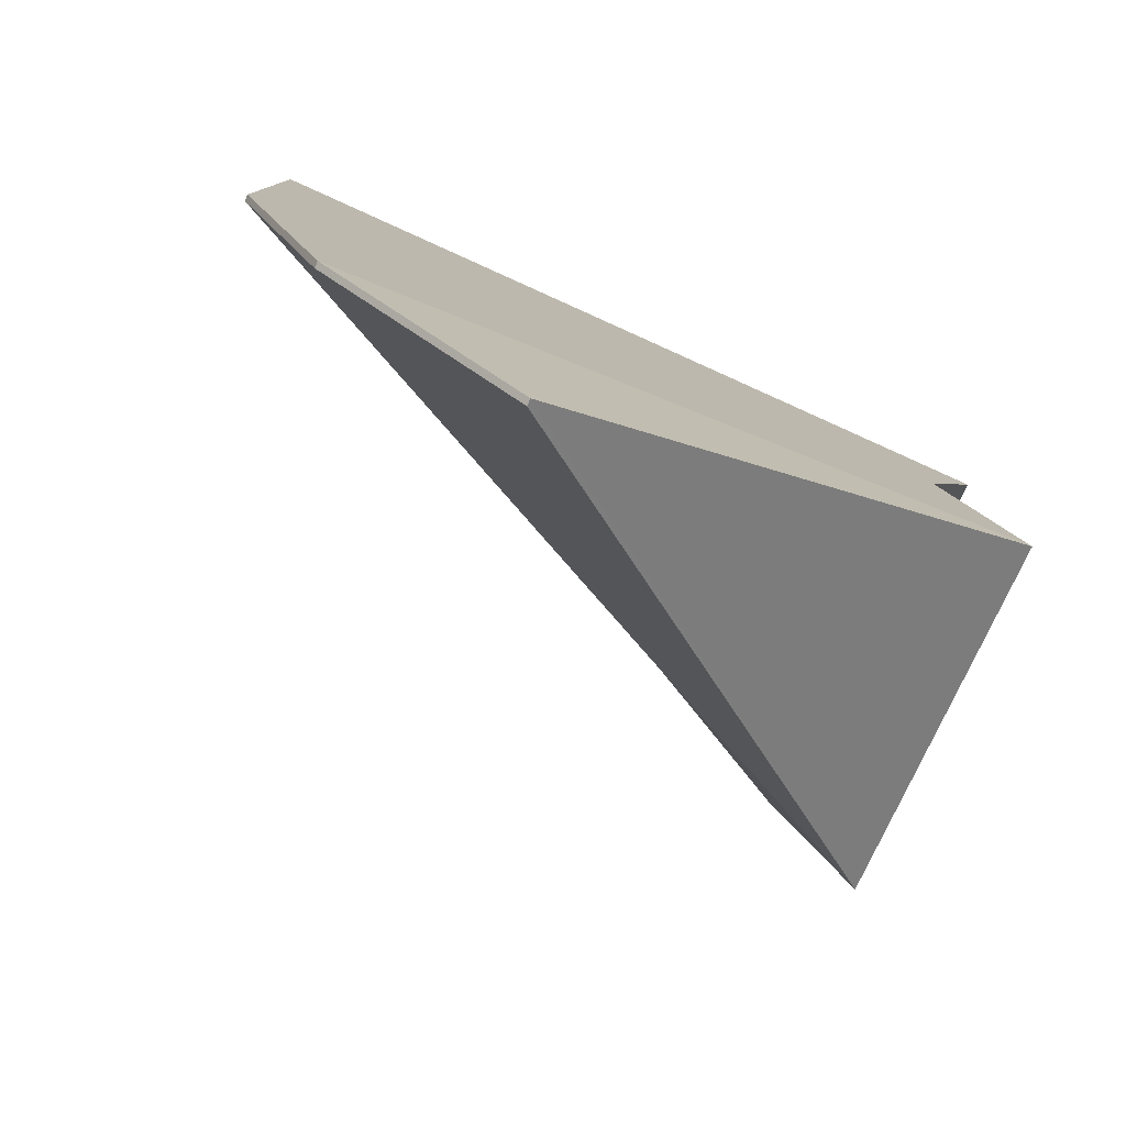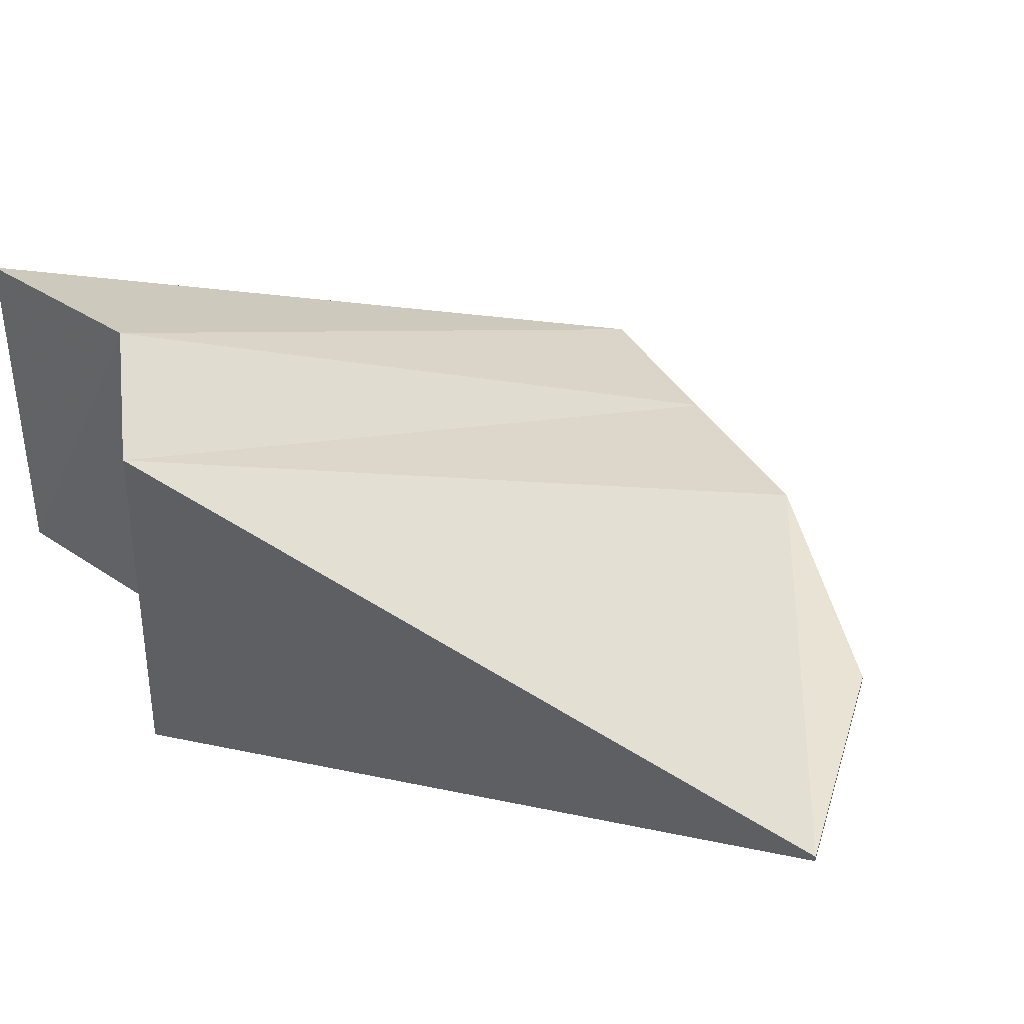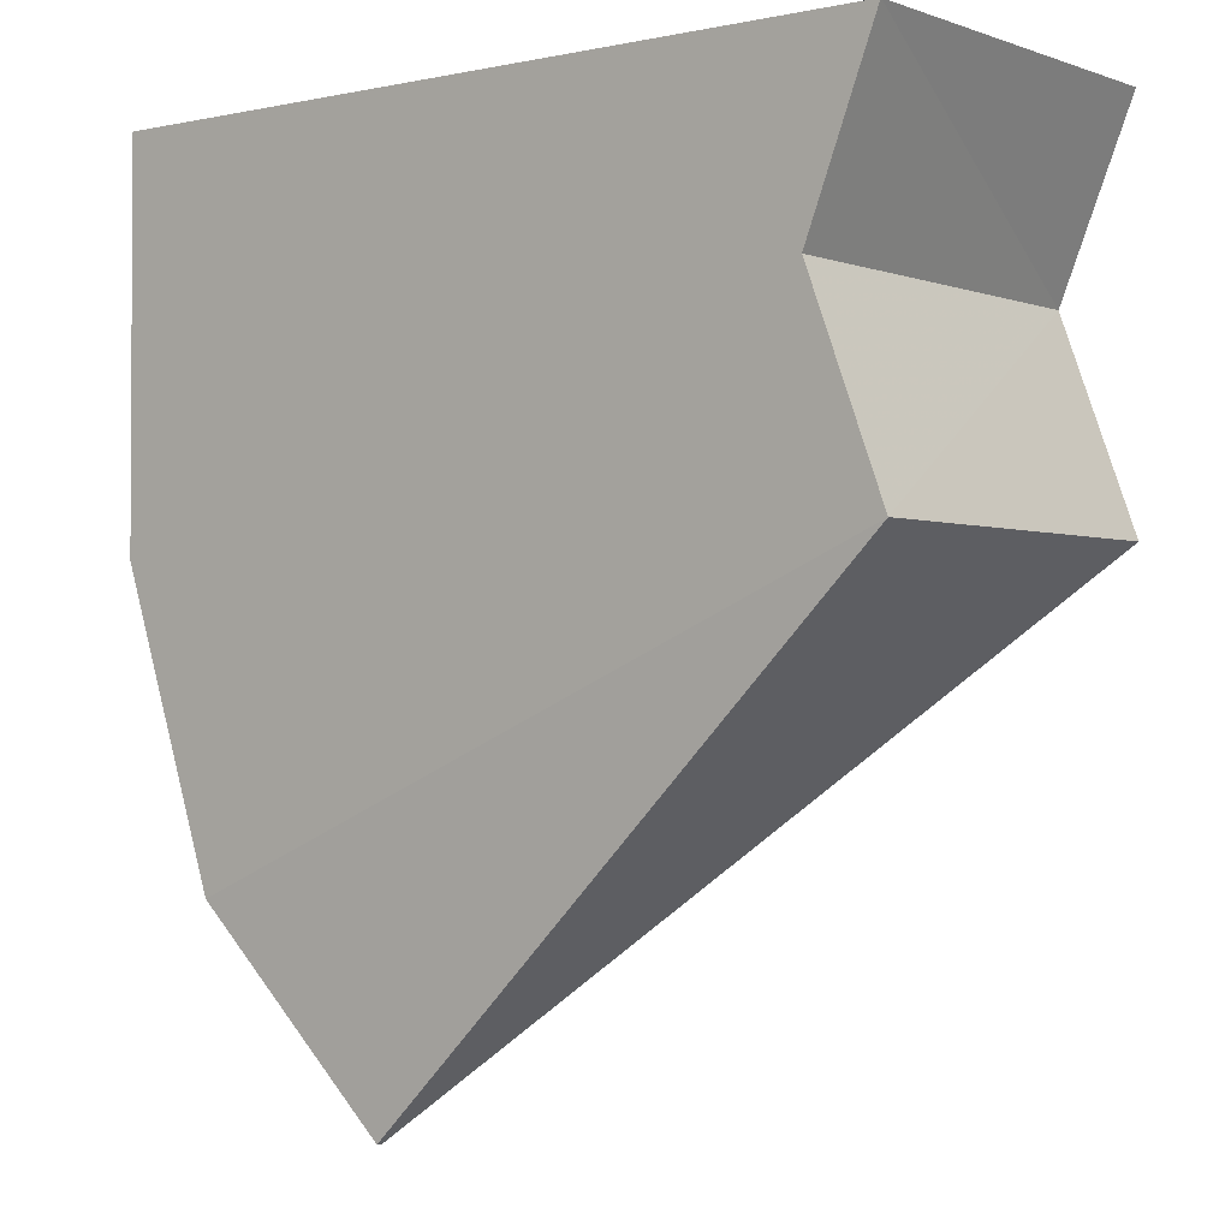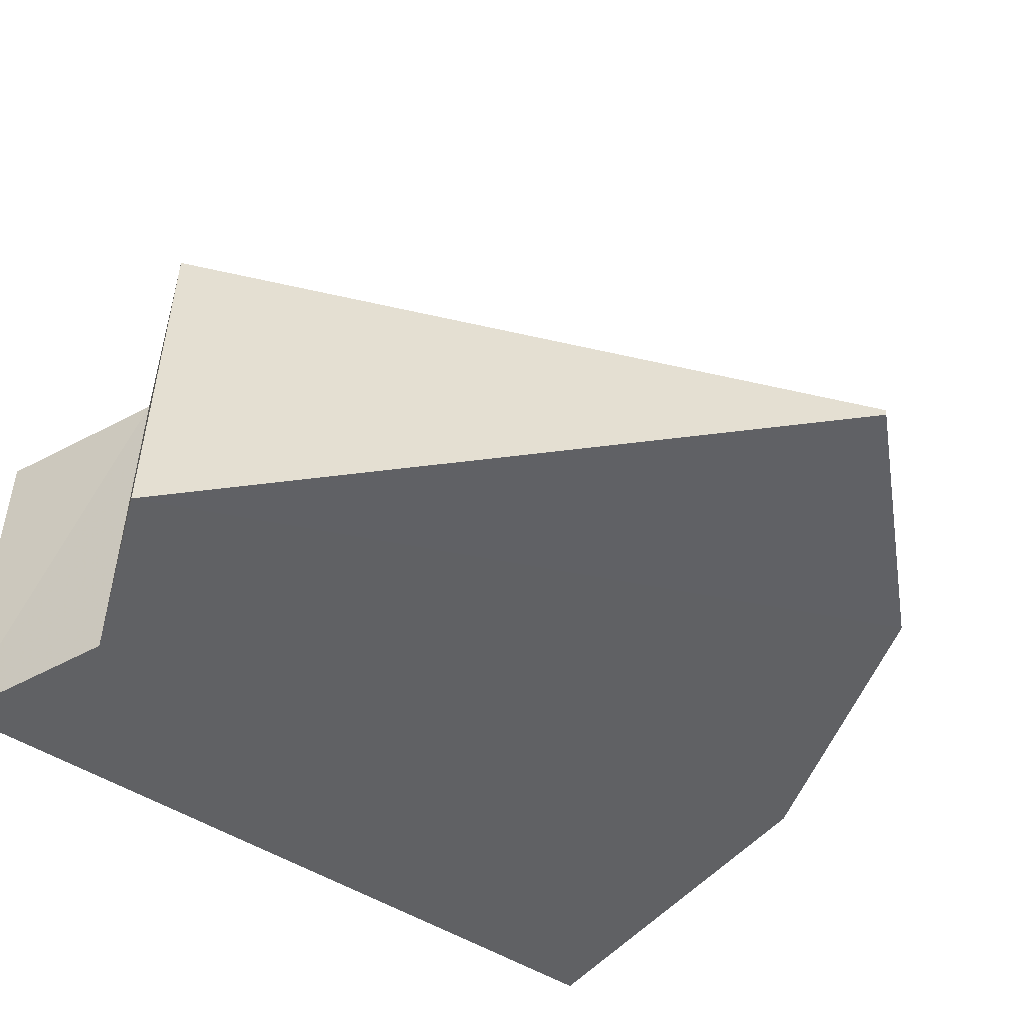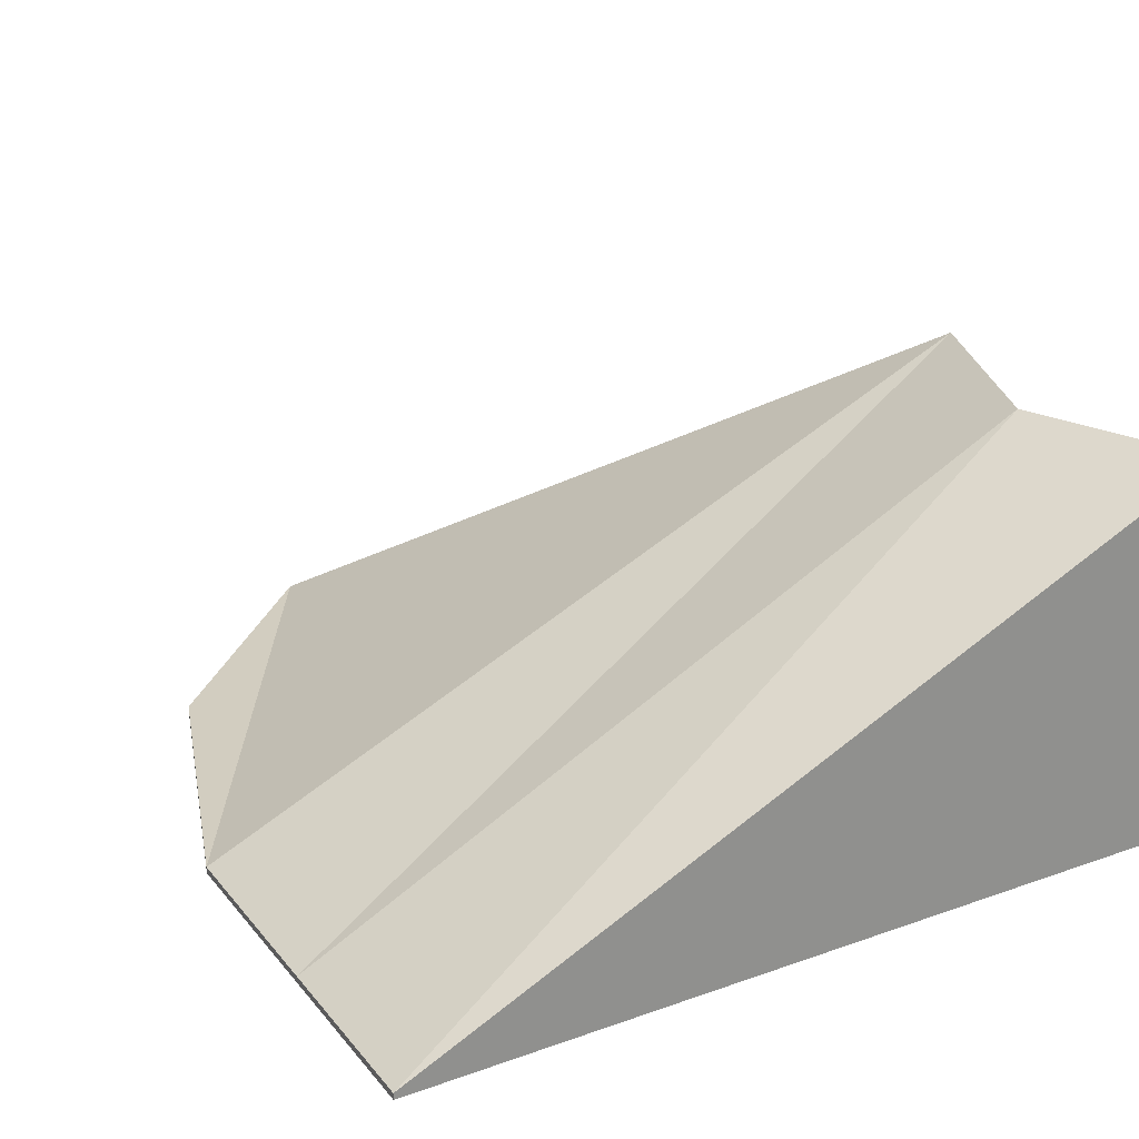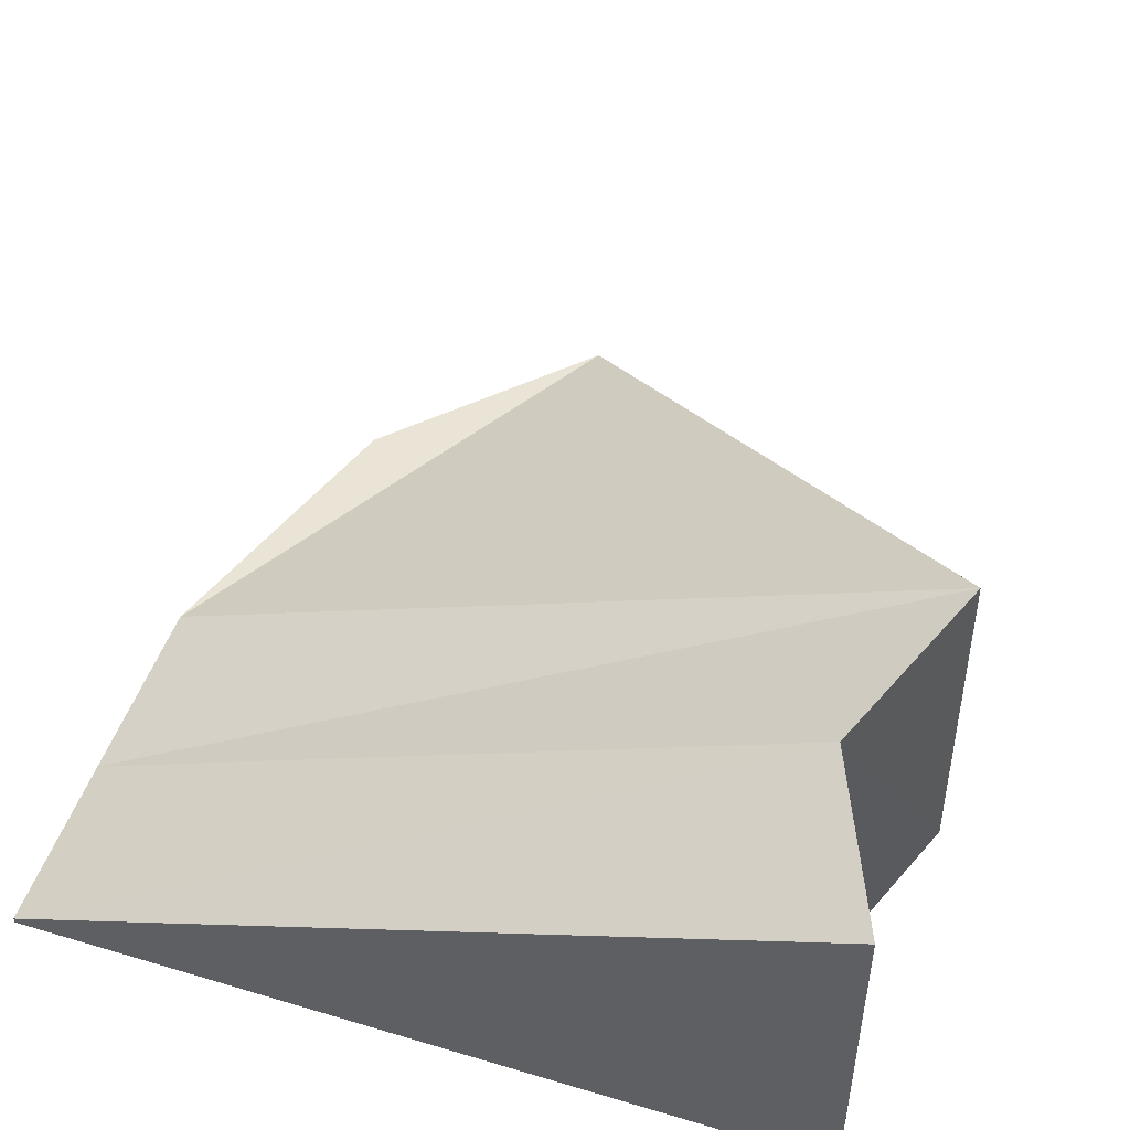
<metadata>
{"format":"obj","ext":"obj","renderer":"f3d","projection":"perspective","resolution":1024,"background":"white","views":[{"elev":-79.5,"azim":-24.2,"up":"+Z"},{"elev":40.7,"azim":151.1,"up":"+Y"},{"elev":-1.9,"azim":39.4,"up":"+Z"},{"elev":-46.9,"azim":143.8,"up":"+Y"},{"elev":24.8,"azim":-29.5,"up":"+Y"},{"elev":50.6,"azim":18.6,"up":"+Y"}]}
</metadata>
<code>
g COL_SlopeRounded01_MO
v -5.882 -2.778 6.133
v -5.882 -2.686 6.133
v 5.401 2.513 6.019
v 4.361 2.513 3.532
v 5.446 -2.778 6.019
v -5.882 -2.686 3.532
v -5.882 -2.778 3.532
v 4.463 -2.778 3.532
v 5.399 2.513 0.7788
v -5.882 -2.686 0.7225
v 5.514 -2.778 0.7788
v -5.882 -2.778 0.7225
v -4.465 -2.778 -3.446
v -1.689 -2.643 -6.168
v -1.689 -2.552 -6.168
v -4.465 -2.686 -3.446
g COL_SlopeRounded01_MO_0
f 3 2 1
f 3 4 2
f 5 3 1
f 4 3 5
f 1 2 6
f 4 6 2
f 5 1 7
f 7 1 6
f 8 4 5
f 8 5 7
f 4 9 6
f 7 6 10
f 9 10 6
f 8 11 4
f 11 9 4
f 8 7 12
f 12 7 10
f 11 8 12
f 11 12 13
f 12 10 13
f 11 14 9
f 14 11 13
f 9 15 10
f 14 15 9
f 14 13 16
f 10 16 13
f 15 16 10
f 15 14 16

</code>
